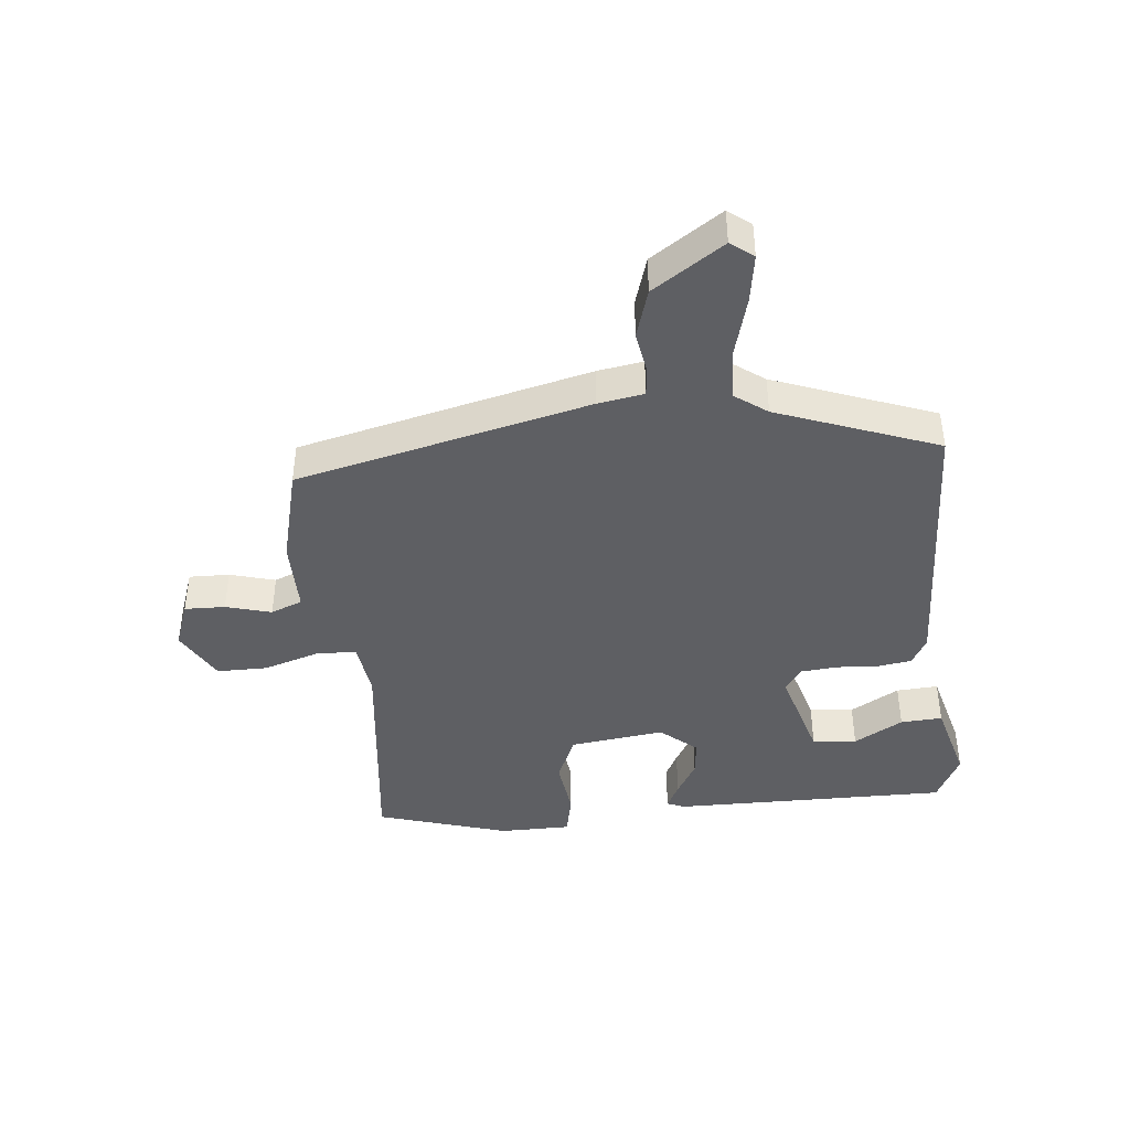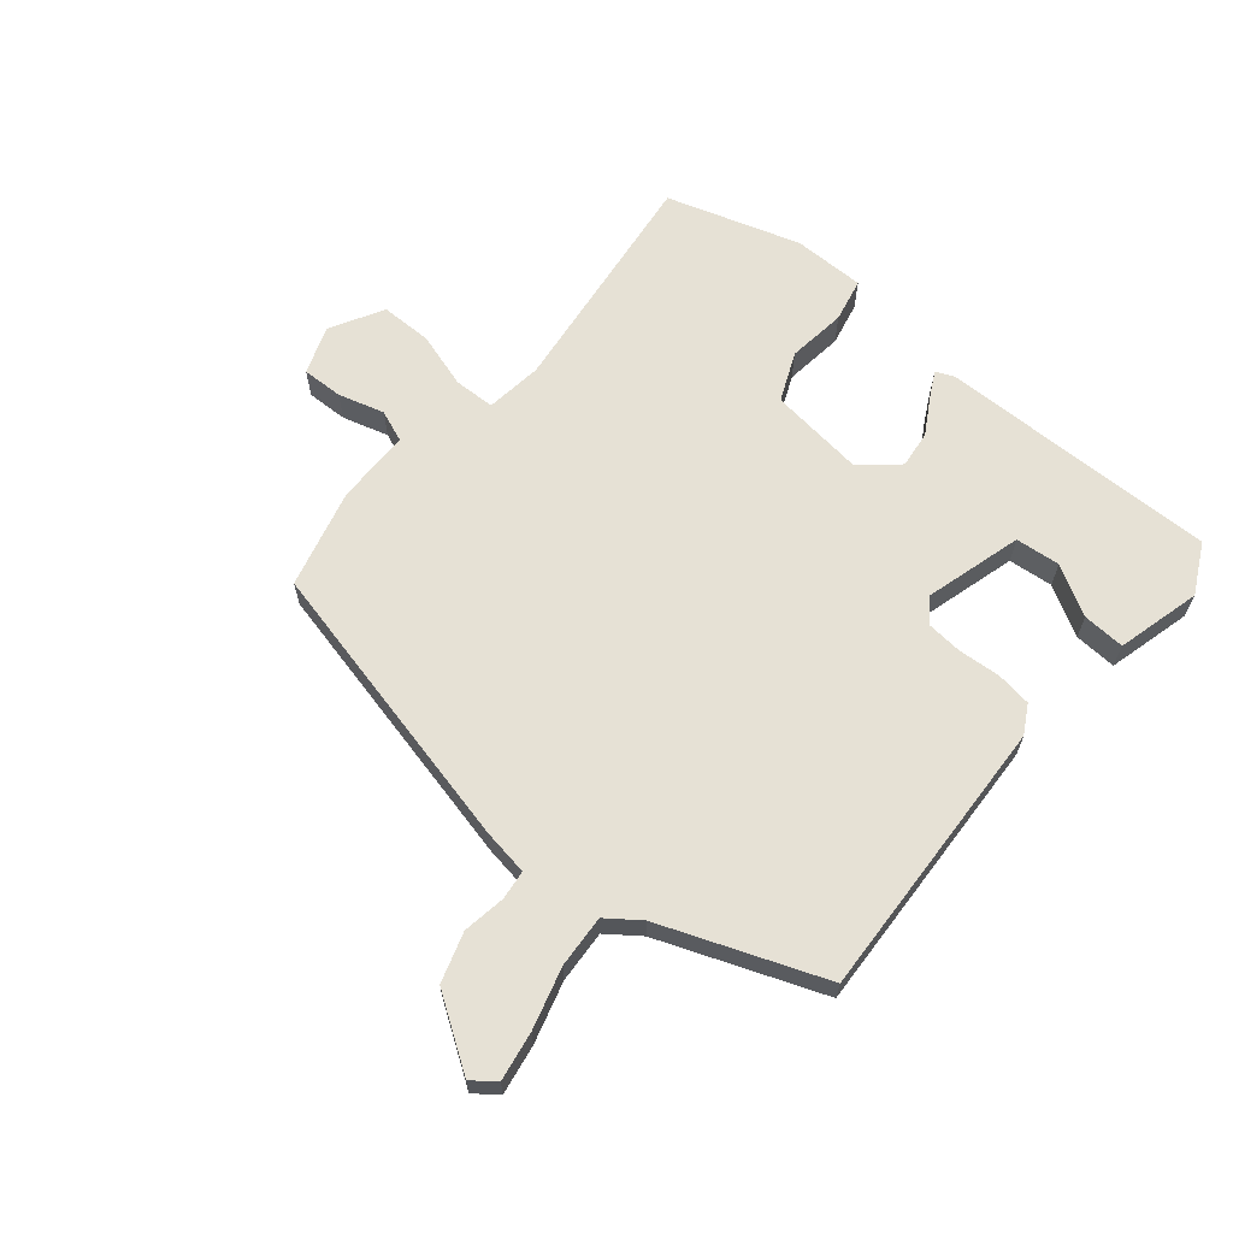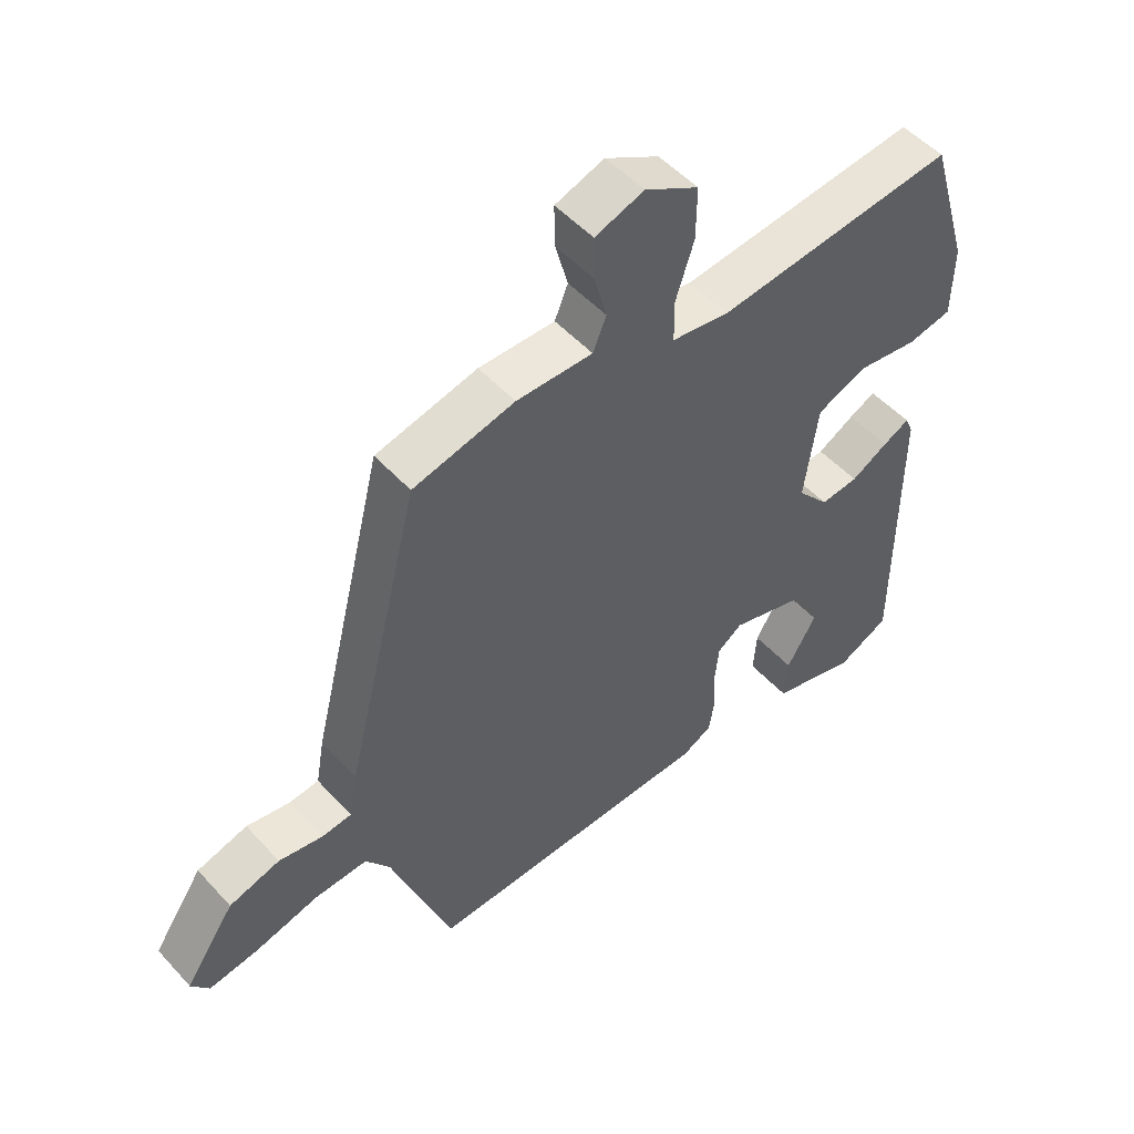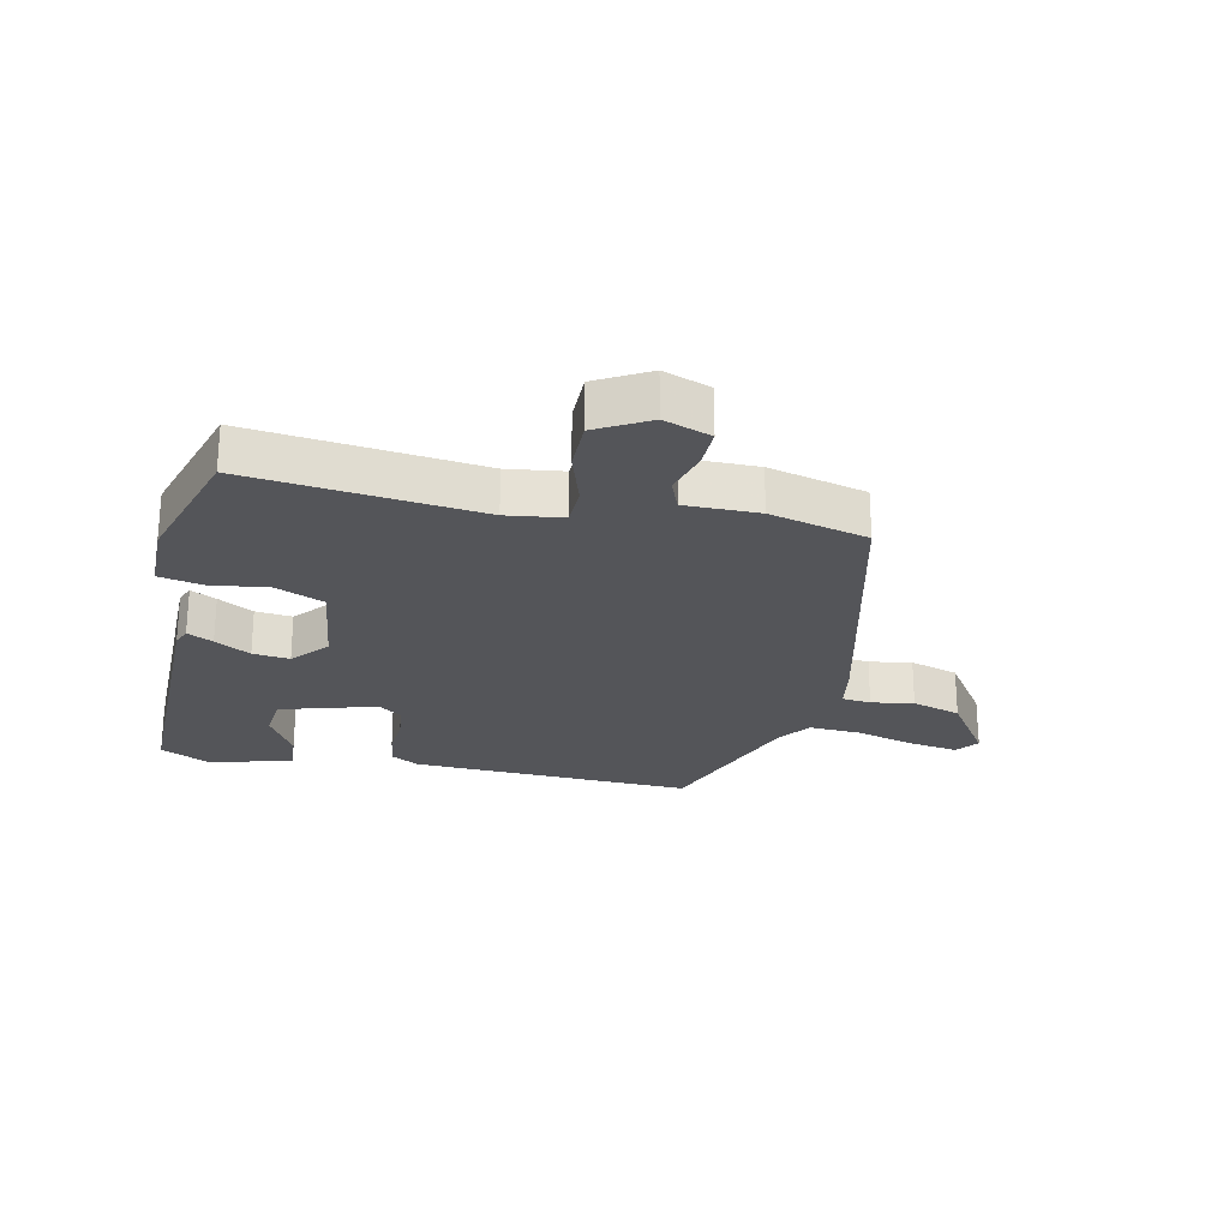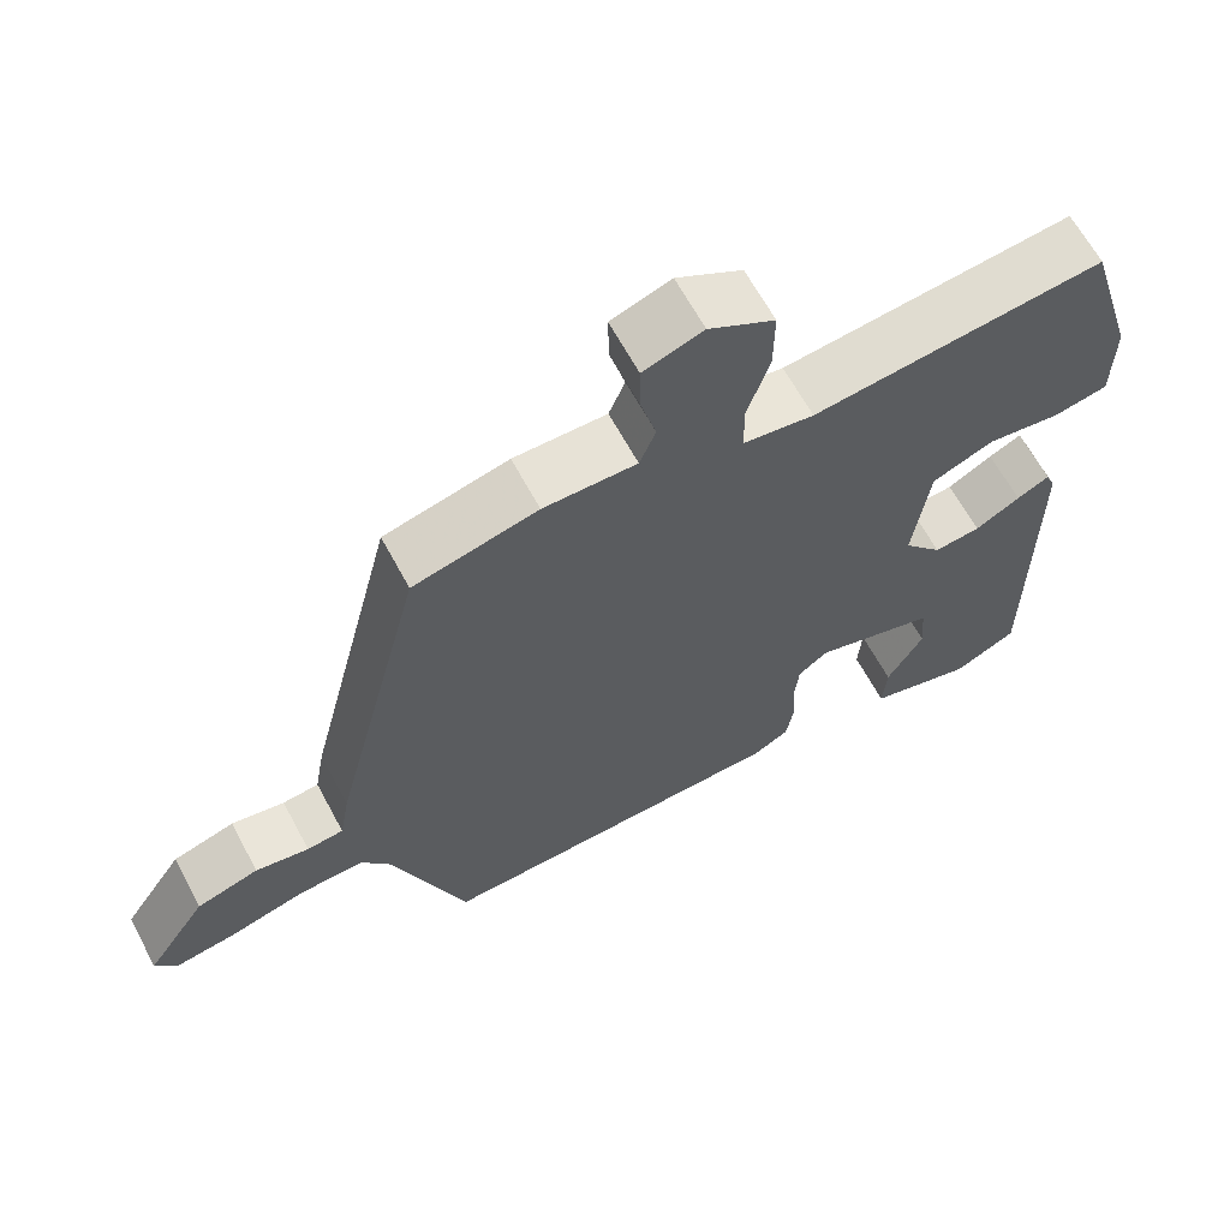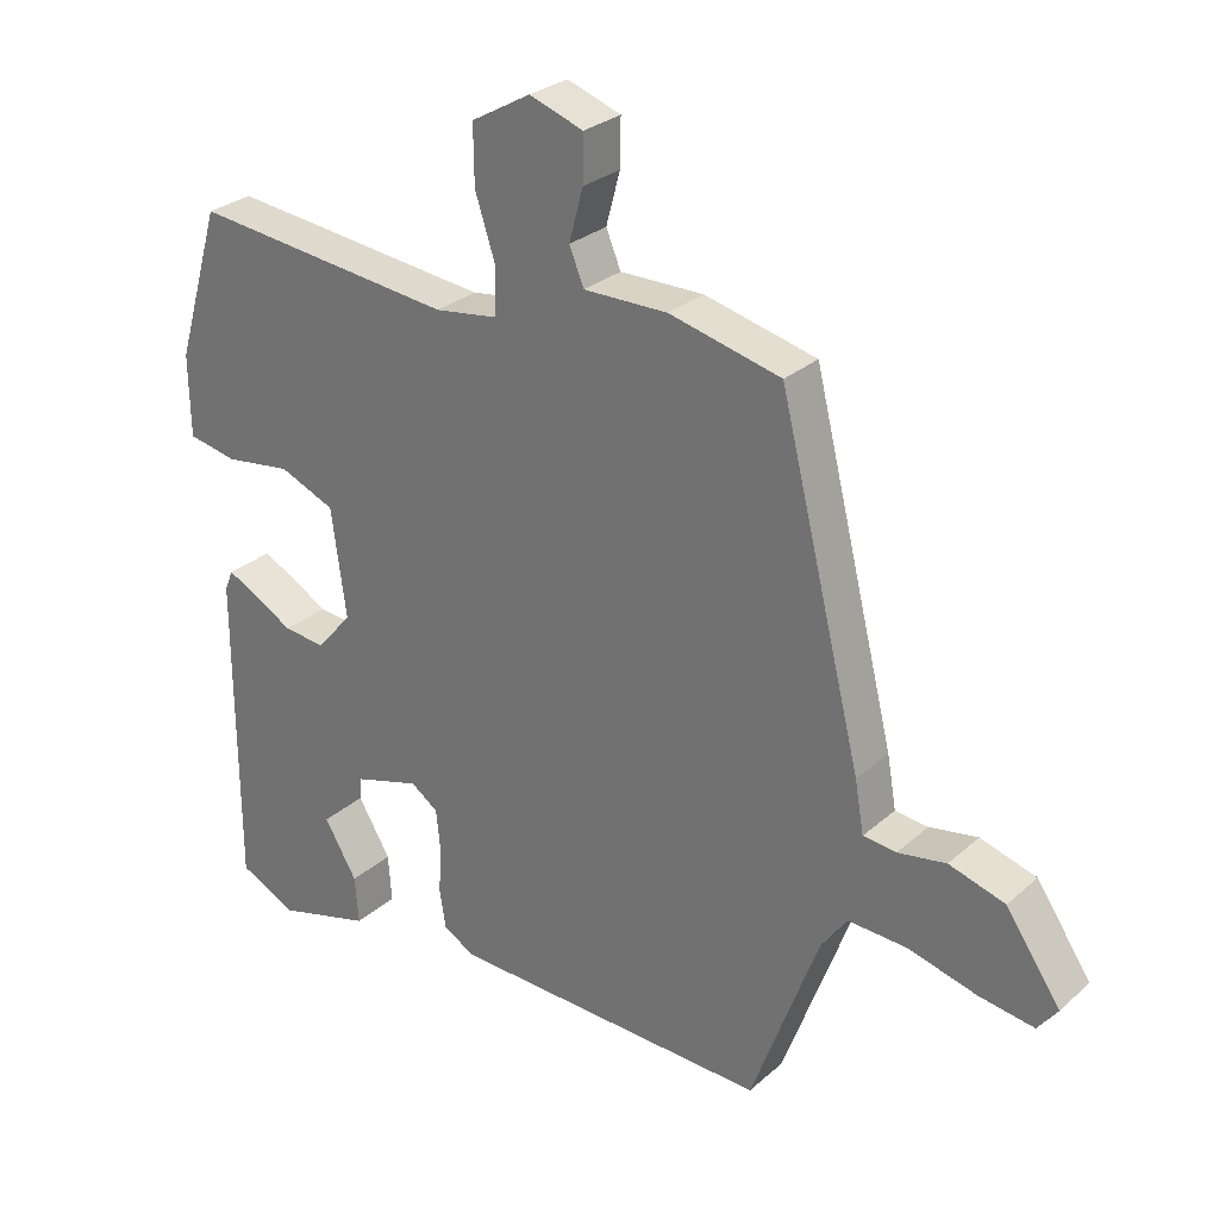
<metadata>
{"format":"obj","ext":"obj","renderer":"f3d","projection":"perspective","resolution":1024,"background":"white","views":[{"elev":-42.0,"azim":95.3,"up":"+Y"},{"elev":64.6,"azim":129.0,"up":"+Y"},{"elev":51.0,"azim":139.3,"up":"+Z"},{"elev":-24.7,"azim":-12.6,"up":"+Y"},{"elev":64.1,"azim":151.8,"up":"+Z"},{"elev":28.1,"azim":37.4,"up":"+Z"}]}
</metadata>
<code>
v -0.472 0.07 -0.504
v -0.473 0.07 -0.053
v -0.461 0.07 -0.024
v -0.419 0.07 -0.045
v -0.361 0.07 -0.078
v -0.301 0.07 -0.084
v -0.251 0.07 -0.025
v -0.272 0.07 0.129
v -0.351 0.07 0.162
v -0.446 0.07 0.149
v -0.516 0.07 0.163
v -0.518 0.07 0.279
v -0.454 0.07 0.494
v -0.078 0.07 0.453
v 0.013 0.07 0.466
v 0.014 0.07 0.532
v -0.015 0.07 0.621
v -0.016 0.07 0.704
v 0.069 0.07 0.752
v 0.146 0.07 0.725
v 0.145 0.07 0.659
v 0.125 0.07 0.585
v 0.146 0.07 0.534
v 0.266 0.07 0.535
v 0.426 0.07 0.496
v 0.544 0.07 0.022
v 0.557 0.07 -0.052
v 0.604 0.07 -0.057
v 0.673 0.07 -0.045
v 0.753 0.07 -0.069
v 0.831 0.07 -0.183
v 0.803 0.07 -0.22
v 0.724 0.07 -0.208
v 0.626 0.07 -0.182
v 0.542 0.07 -0.178
v 0.504 0.07 -0.231
v 0.408 0.07 -0.492
v -0.05 0.07 -0.477
v -0.096 0.07 -0.452
v -0.105 0.07 -0.396
v -0.101 0.07 -0.328
v -0.107 0.07 -0.27
v -0.146 0.07 -0.242
v -0.302 0.07 -0.288
v -0.308 0.07 -0.36
v -0.261 0.07 -0.439
v -0.256 0.07 -0.507
v -0.391 0.07 -0.544
v -0.472 0 -0.504
v -0.473 0 -0.053
v -0.461 0 -0.024
v -0.419 0 -0.045
v -0.361 0 -0.078
v -0.301 0 -0.084
v -0.251 0 -0.025
v -0.272 0 0.129
v -0.351 0 0.162
v -0.446 0 0.149
v -0.516 0 0.163
v -0.518 0 0.279
v -0.454 0 0.494
v -0.078 0 0.453
v 0.013 0 0.466
v 0.014 0 0.532
v -0.015 0 0.621
v -0.016 0 0.704
v 0.069 0 0.752
v 0.146 0 0.725
v 0.145 0 0.659
v 0.125 0 0.585
v 0.146 0 0.534
v 0.266 0 0.535
v 0.426 0 0.496
v 0.544 0 0.022
v 0.557 0 -0.052
v 0.604 0 -0.057
v 0.673 0 -0.045
v 0.753 0 -0.069
v 0.831 0 -0.183
v 0.803 0 -0.22
v 0.724 0 -0.208
v 0.626 0 -0.182
v 0.542 0 -0.178
v 0.504 0 -0.231
v 0.408 0 -0.492
v -0.05 0 -0.477
v -0.096 0 -0.452
v -0.105 0 -0.396
v -0.101 0 -0.328
v -0.107 0 -0.27
v -0.146 0 -0.242
v -0.302 0 -0.288
v -0.308 0 -0.36
v -0.261 0 -0.439
v -0.256 0 -0.507
v -0.391 0 -0.544
f 45 46 47 48
f 44 45 48 1
f 38 39 40 41
f 36 37 38 41
f 35 36 41 42
f 31 32 33 34
f 31 34 35
f 28 29 30 31
f 27 28 31 35
f 23 24 25 26
f 23 26 27 35
f 19 20 21 22
f 17 18 19 22
f 16 17 22 23
f 15 16 23 35
f 11 12 13 14
f 9 10 11 14
f 8 9 14 15
f 7 8 15 35
f 2 3 4 5
f 44 1 2 5
f 43 44 5 6
f 35 42 43
f 6 7 35 43
f 96 95 94 93
f 49 96 93 92
f 89 88 87 86
f 89 86 85 84
f 90 89 84 83
f 82 81 80 79
f 83 82 79
f 79 78 77 76
f 83 79 76 75
f 74 73 72 71
f 83 75 74 71
f 70 69 68 67
f 70 67 66 65
f 71 70 65 64
f 83 71 64 63
f 62 61 60 59
f 62 59 58 57
f 63 62 57 56
f 83 63 56 55
f 53 52 51 50
f 53 50 49 92
f 54 53 92 91
f 91 90 83
f 91 83 55 54
f 1 49 50 2
f 2 50 51 3
f 3 51 52 4
f 4 52 53 5
f 5 53 54 6
f 6 54 55 7
f 7 55 56 8
f 8 56 57 9
f 9 57 58 10
f 10 58 59 11
f 11 59 60 12
f 12 60 61 13
f 13 61 62 14
f 14 62 63 15
f 15 63 64 16
f 16 64 65 17
f 17 65 66 18
f 18 66 67 19
f 19 67 68 20
f 20 68 69 21
f 21 69 70 22
f 22 70 71 23
f 23 71 72 24
f 24 72 73 25
f 25 73 74 26
f 26 74 75 27
f 27 75 76 28
f 28 76 77 29
f 29 77 78 30
f 30 78 79 31
f 31 79 80 32
f 32 80 81 33
f 33 81 82 34
f 34 82 83 35
f 35 83 84 36
f 36 84 85 37
f 37 85 86 38
f 38 86 87 39
f 39 87 88 40
f 40 88 89 41
f 41 89 90 42
f 42 90 91 43
f 43 91 92 44
f 44 92 93 45
f 45 93 94 46
f 46 94 95 47
f 47 95 96 48
f 48 96 49 1

</code>
